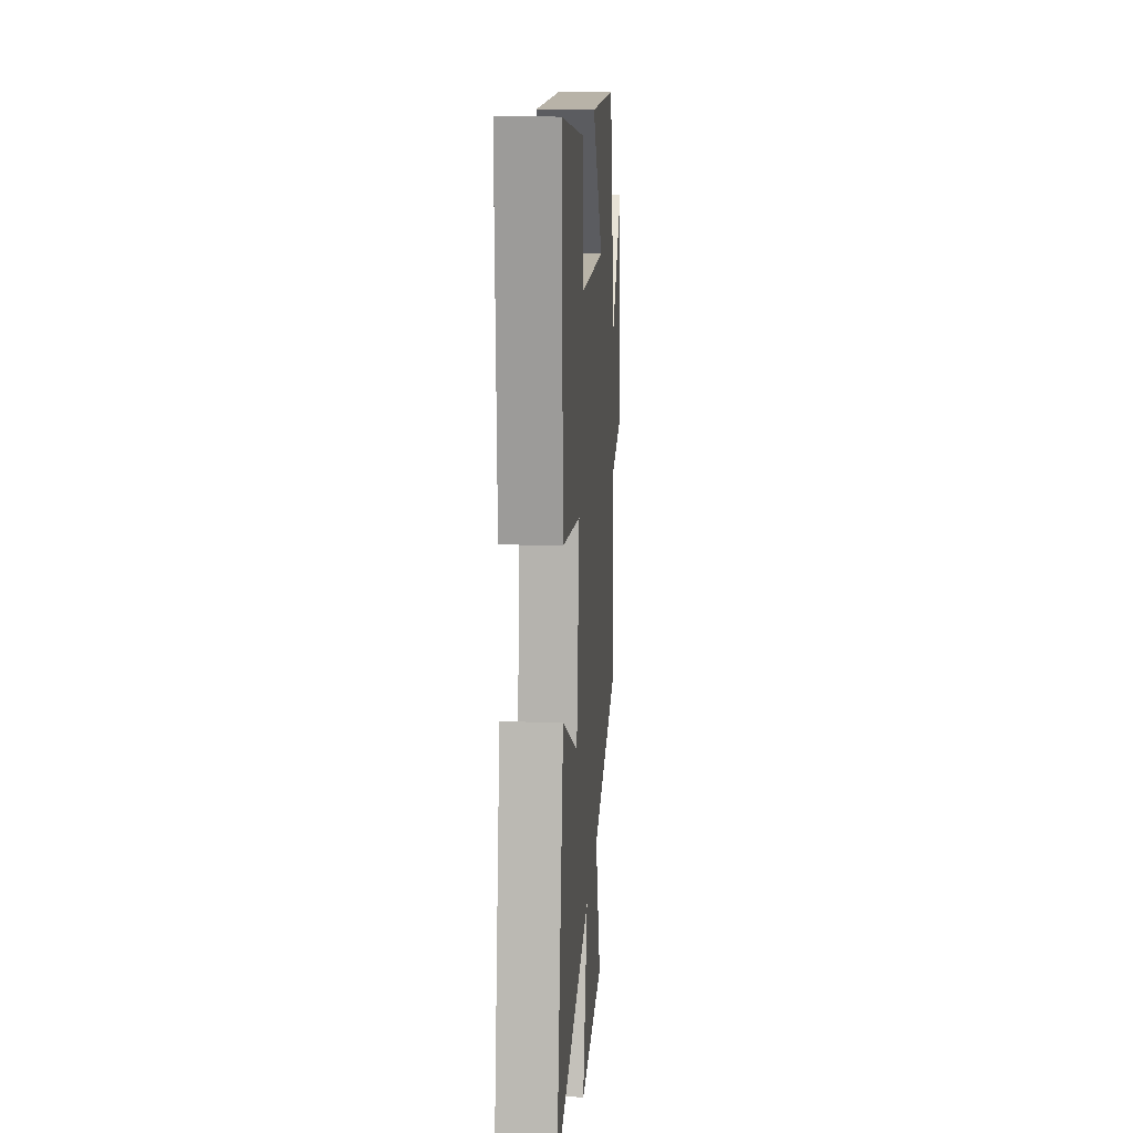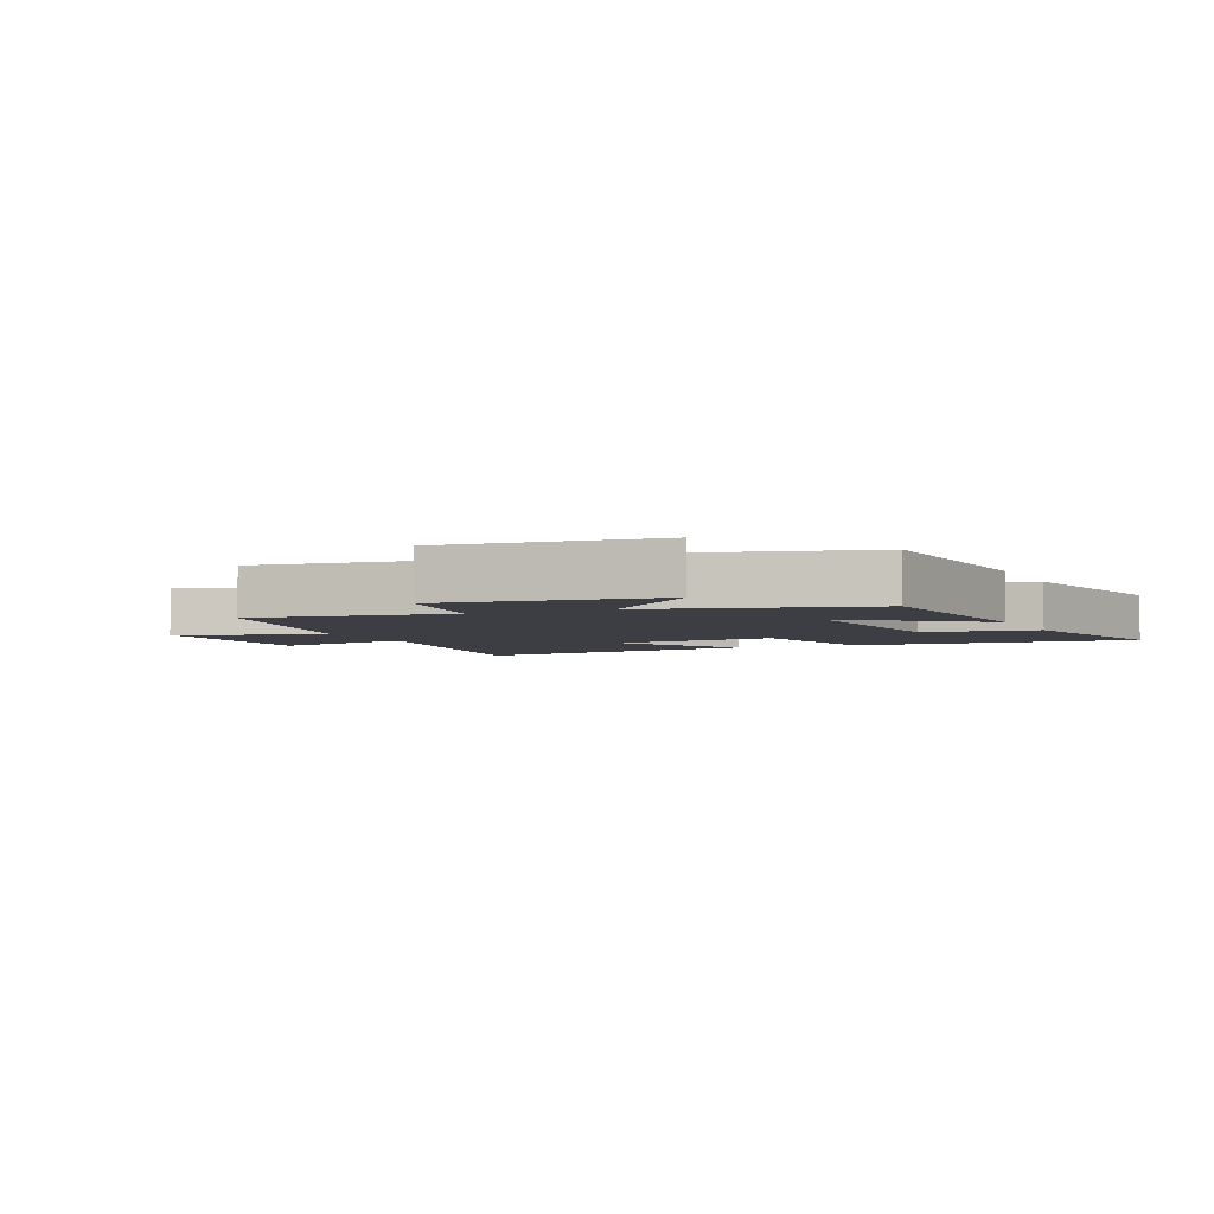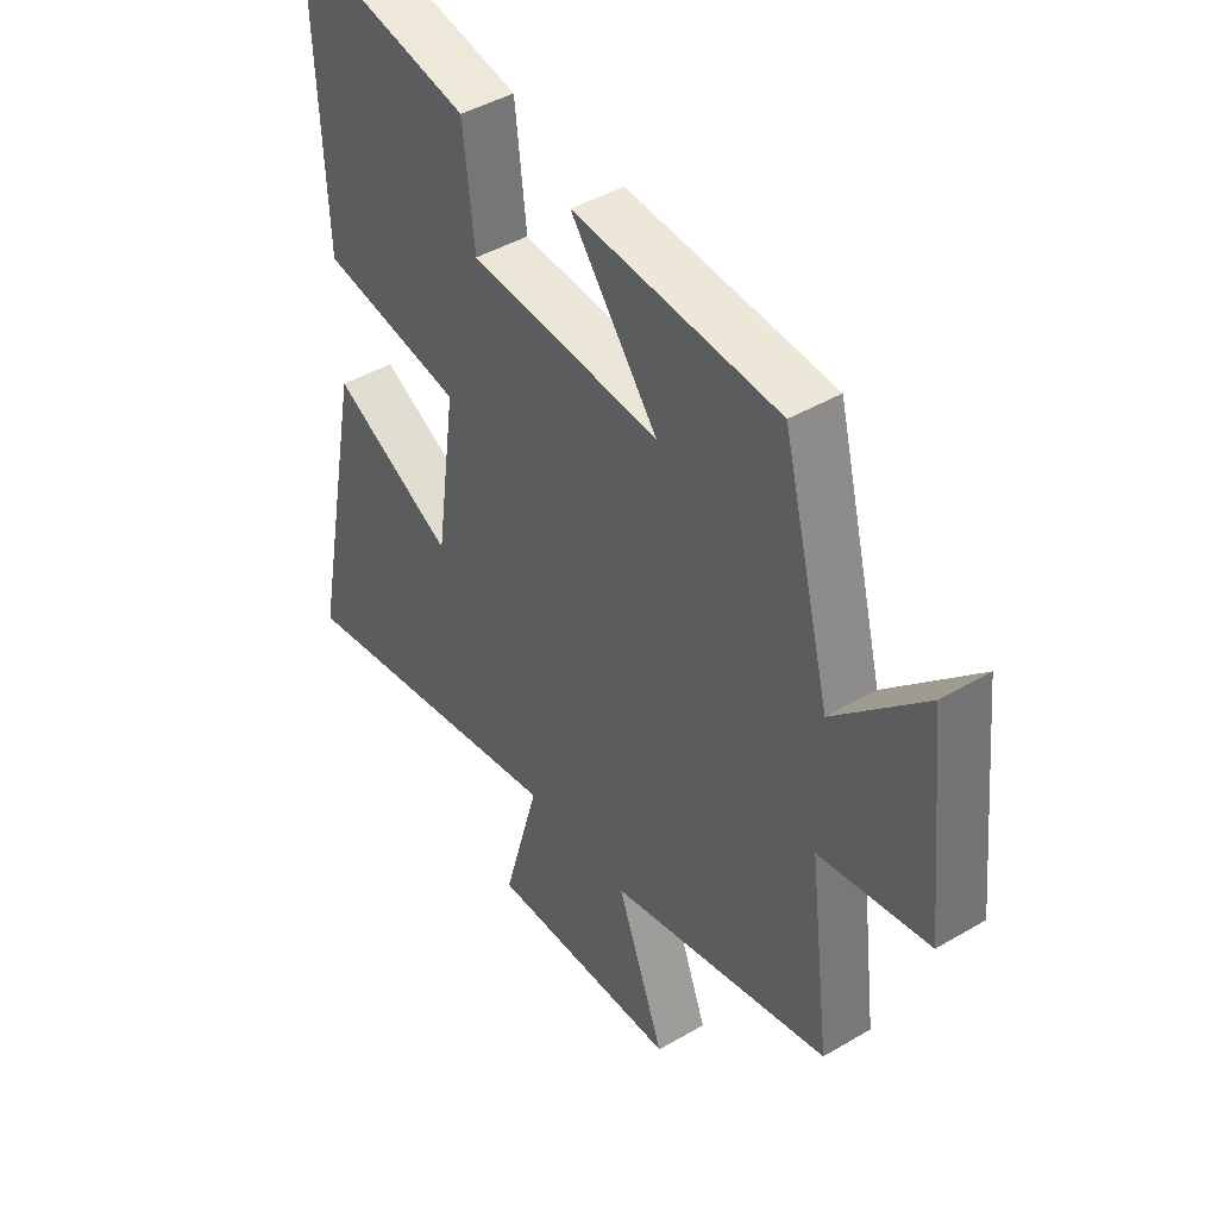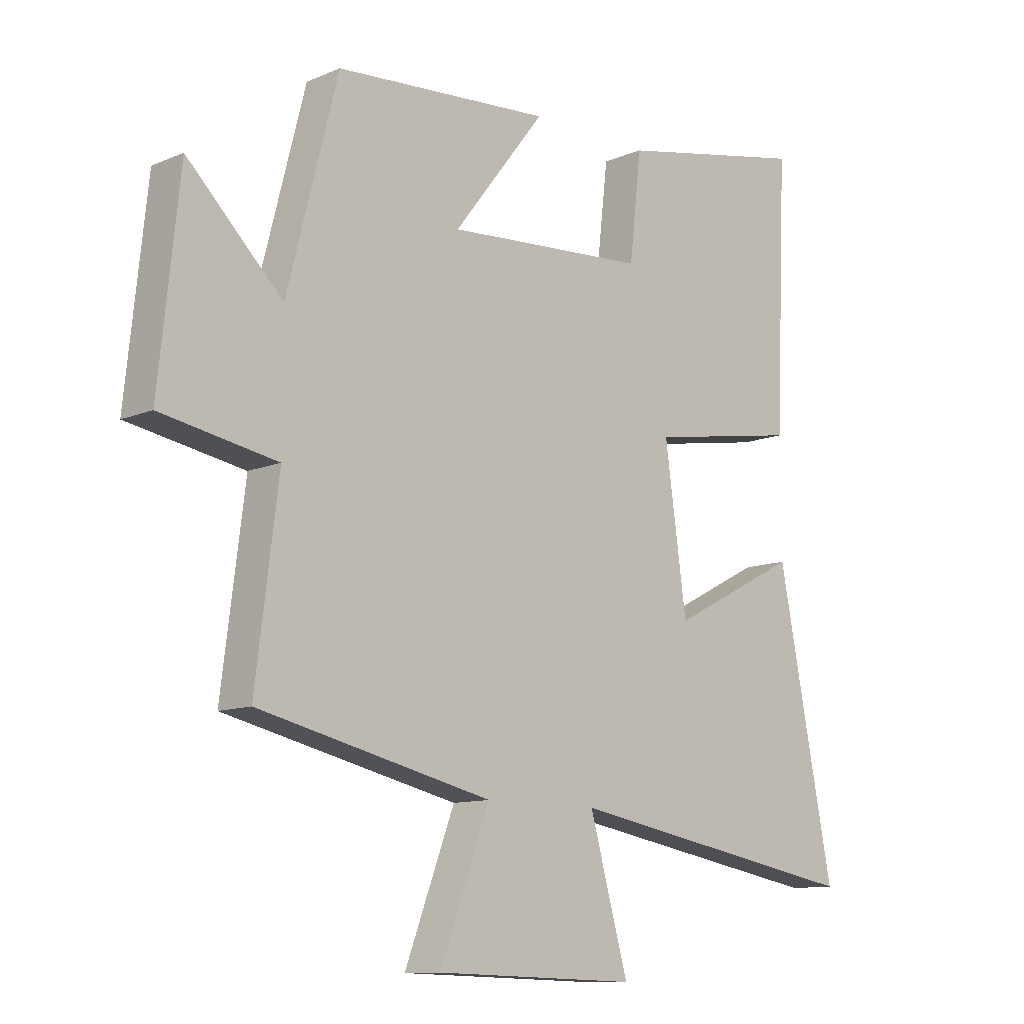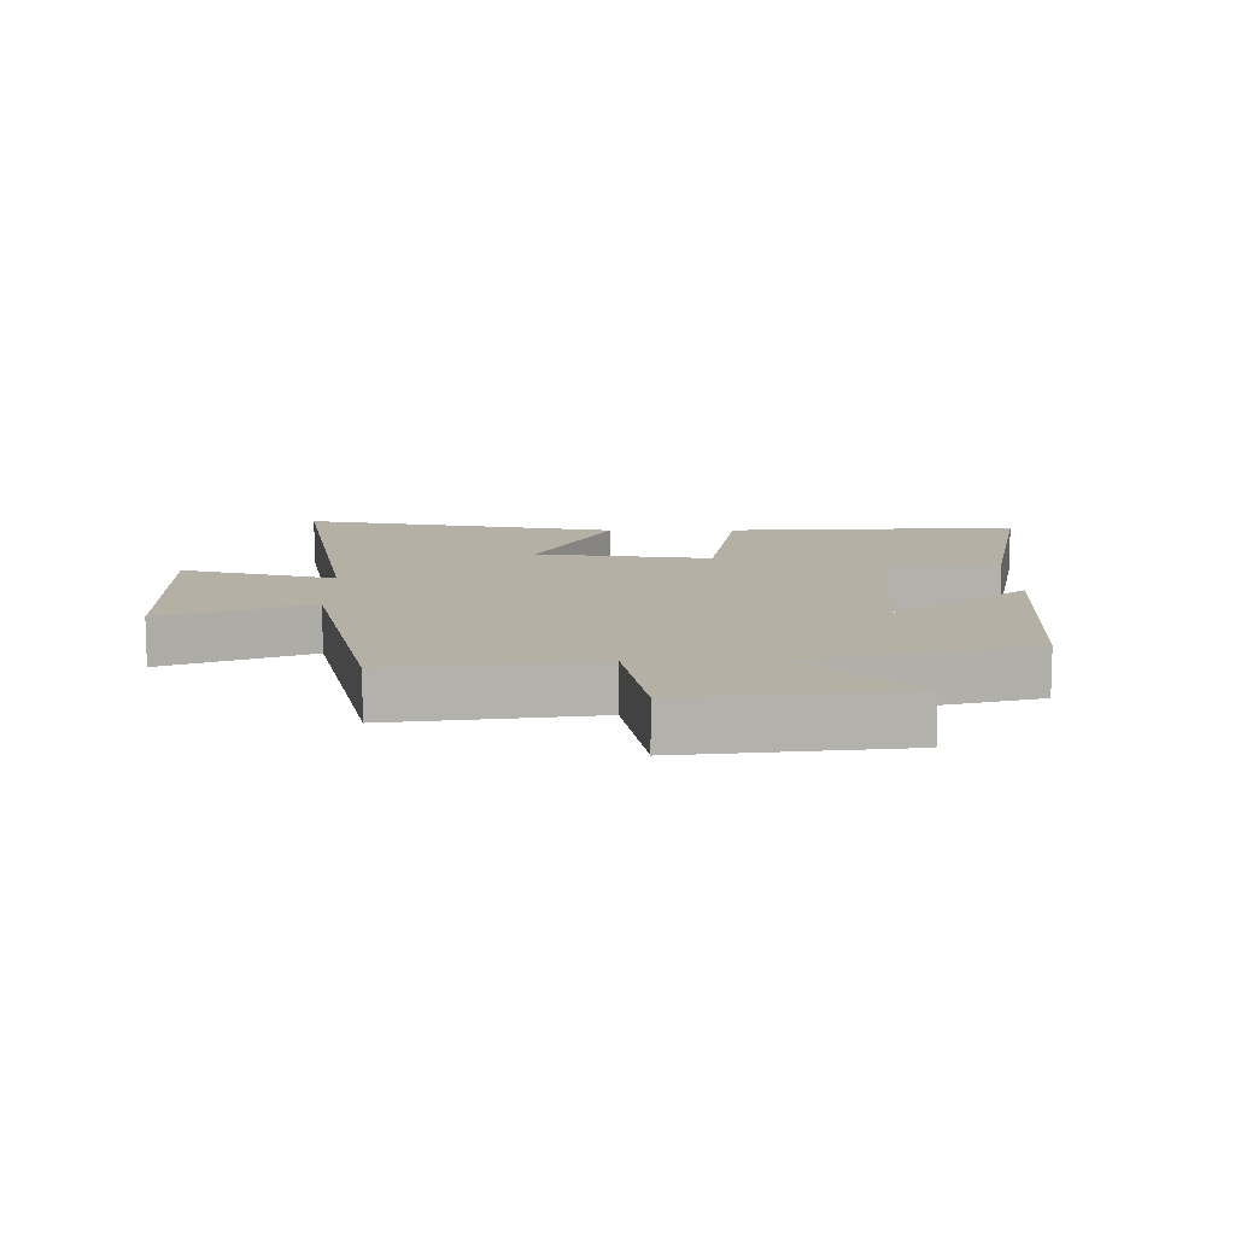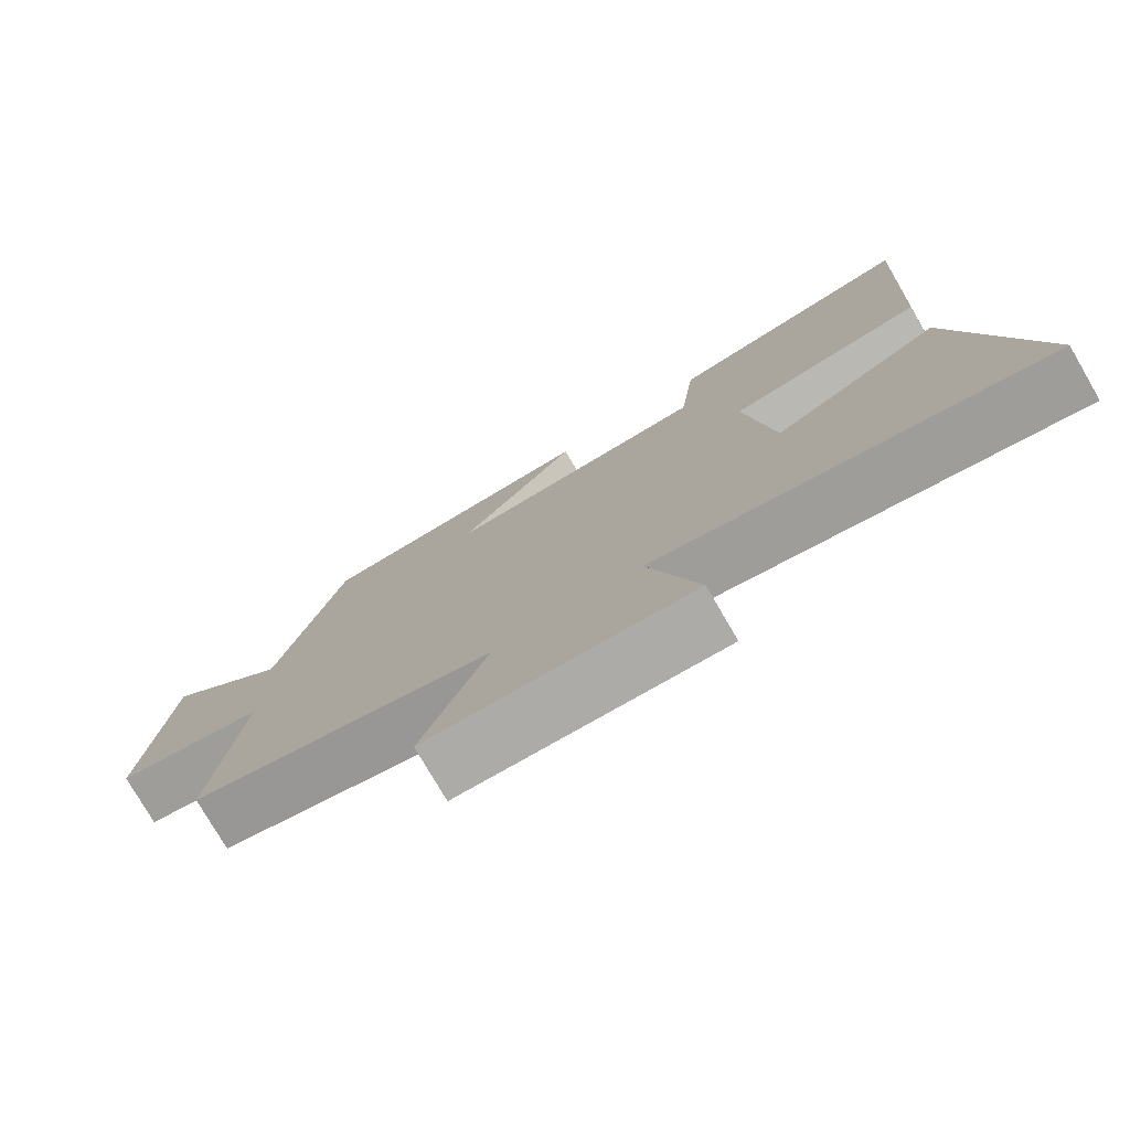
<metadata>
{"format":"obj","ext":"obj","renderer":"f3d","projection":"perspective","resolution":1024,"background":"white","views":[{"elev":17.1,"azim":94.0,"up":"+Z"},{"elev":-3.7,"azim":-65.9,"up":"+Y"},{"elev":43.6,"azim":-124.8,"up":"+Z"},{"elev":-11.1,"azim":-44.1,"up":"+Z"},{"elev":11.4,"azim":-90.4,"up":"+Y"},{"elev":-77.3,"azim":30.2,"up":"+Z"}]}
</metadata>
<code>
v -0.411 0.07 0.472
v -0.031 0.07 0.5
v -0.192 0.07 0.293
v 0.162 0.07 0.317
v 0.183 0.07 0.5
v 0.52 0.07 0.568
v 0.5 0.07 0.107
v 0.235 0.07 0.062
v 0.273 0.07 -0.212
v 0.5 0.07 -0.095
v 0.598 0.07 -0.593
v 0.07 0.07 -0.5
v 0.138 0.07 -0.741
v -0.218 0.07 -0.731
v -0.13 0.07 -0.5
v -0.54 0.07 -0.406
v -0.5 0.07 -0.088
v -0.703 0.07 -0.052
v -0.667 0.07 0.29
v -0.5 0.07 0.126
v -0.411 0 0.472
v -0.031 0 0.5
v -0.192 0 0.293
v 0.162 0 0.317
v 0.183 0 0.5
v 0.52 0 0.568
v 0.5 0 0.107
v 0.235 0 0.062
v 0.273 0 -0.212
v 0.5 0 -0.095
v 0.598 0 -0.593
v 0.07 0 -0.5
v 0.138 0 -0.741
v -0.218 0 -0.731
v -0.13 0 -0.5
v -0.54 0 -0.406
v -0.5 0 -0.088
v -0.703 0 -0.052
v -0.667 0 0.29
v -0.5 0 0.126
f 17 18 19 20
f 17 20 1 2
f 15 16 17
f 12 13 14 15
f 12 15 17
f 9 10 11 12
f 8 9 12 17
f 5 6 7 8
f 4 5 8
f 3 4 8 17
f 2 3 17
f 40 39 38 37
f 22 21 40 37
f 37 36 35
f 35 34 33 32
f 37 35 32
f 32 31 30 29
f 37 32 29 28
f 28 27 26 25
f 28 25 24
f 37 28 24 23
f 37 23 22
f 1 21 22 2
f 2 22 23 3
f 3 23 24 4
f 4 24 25 5
f 5 25 26 6
f 6 26 27 7
f 7 27 28 8
f 8 28 29 9
f 9 29 30 10
f 10 30 31 11
f 11 31 32 12
f 12 32 33 13
f 13 33 34 14
f 14 34 35 15
f 15 35 36 16
f 16 36 37 17
f 17 37 38 18
f 18 38 39 19
f 19 39 40 20
f 20 40 21 1

</code>
